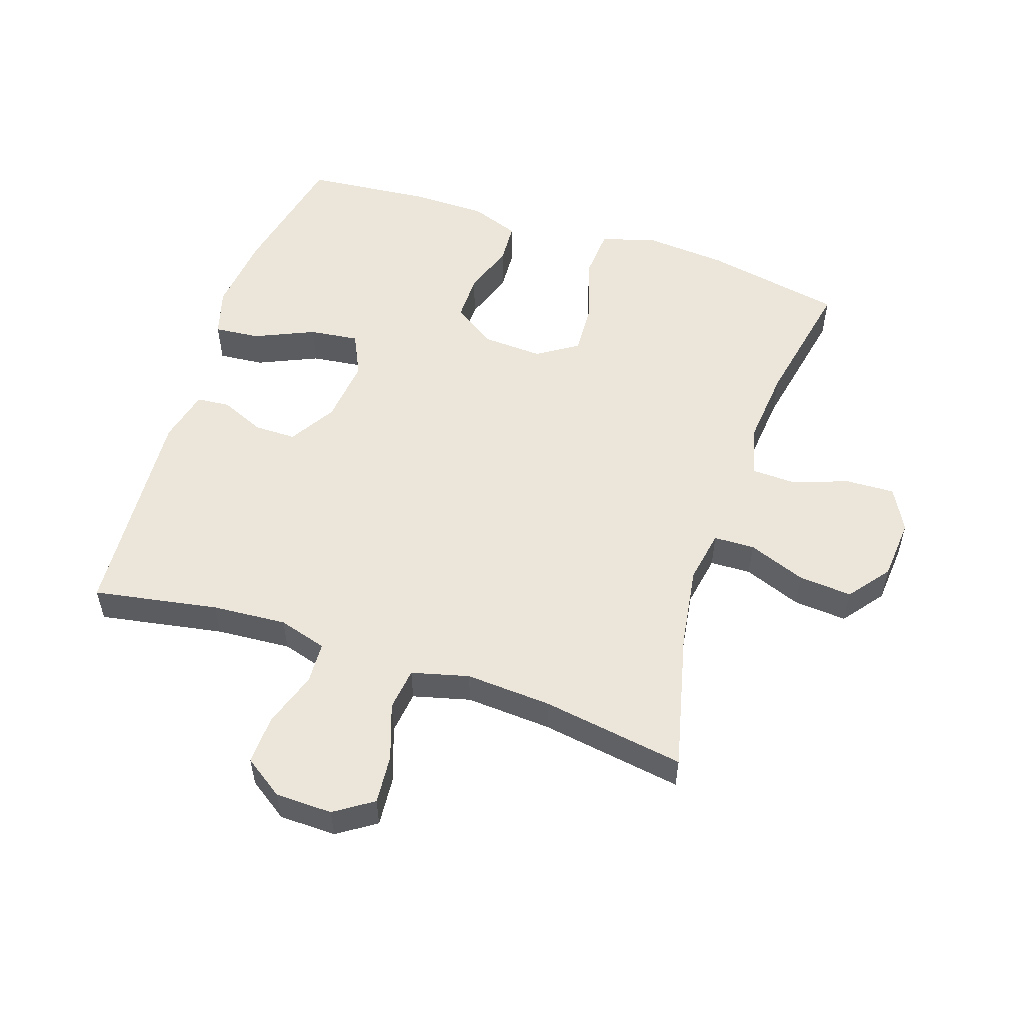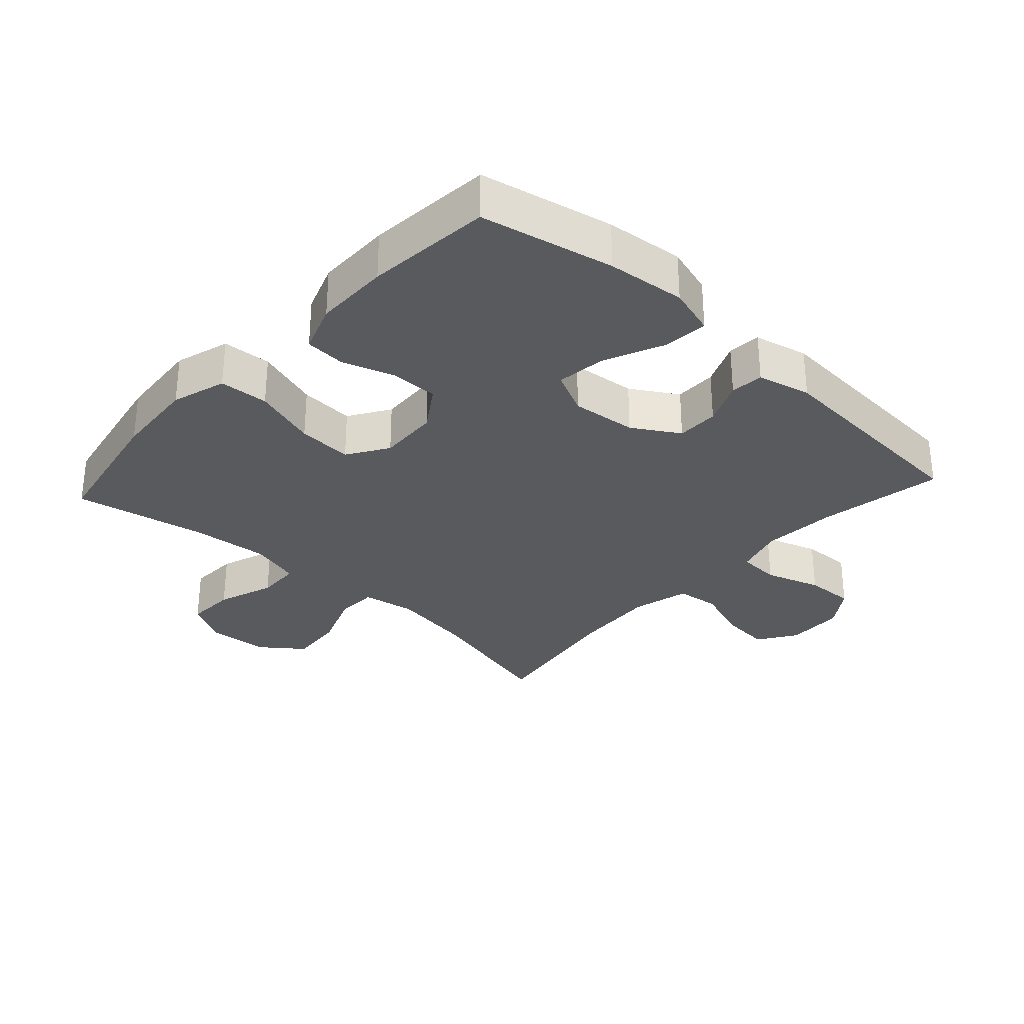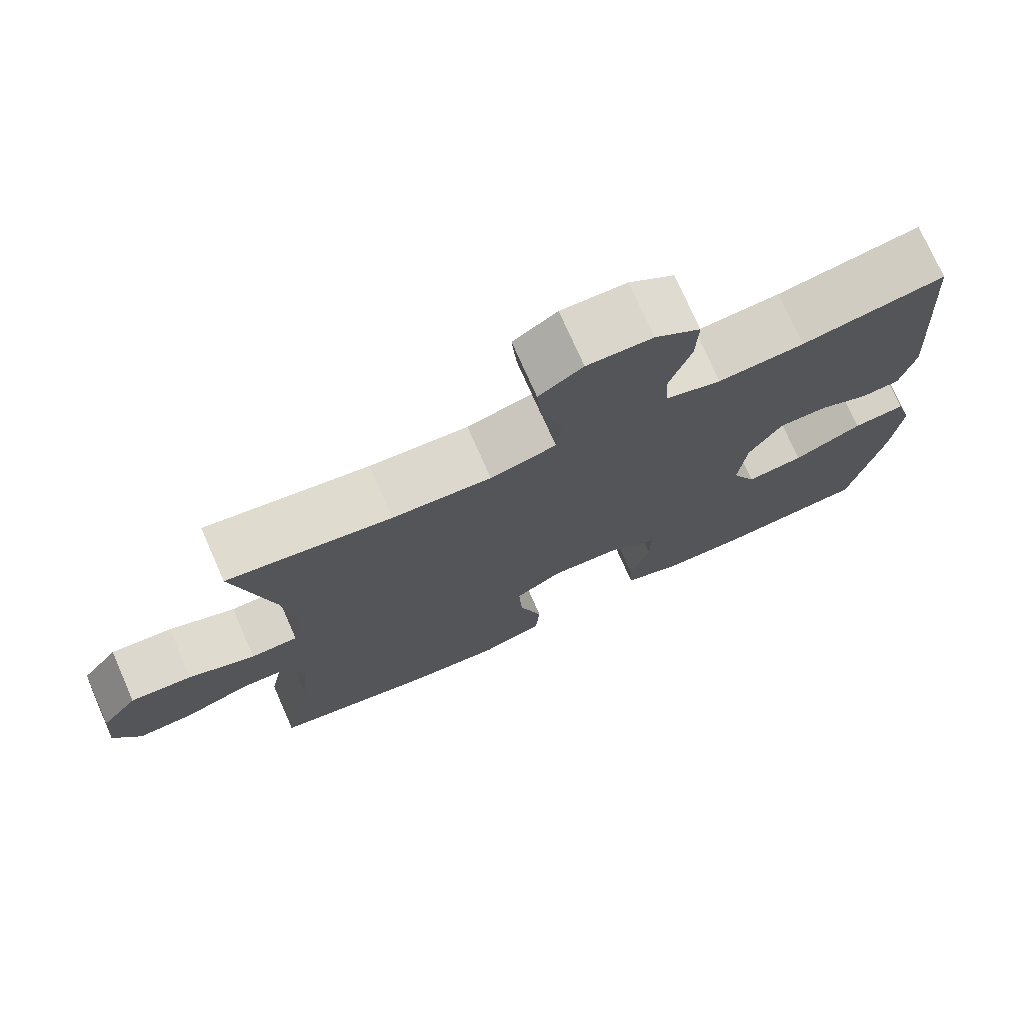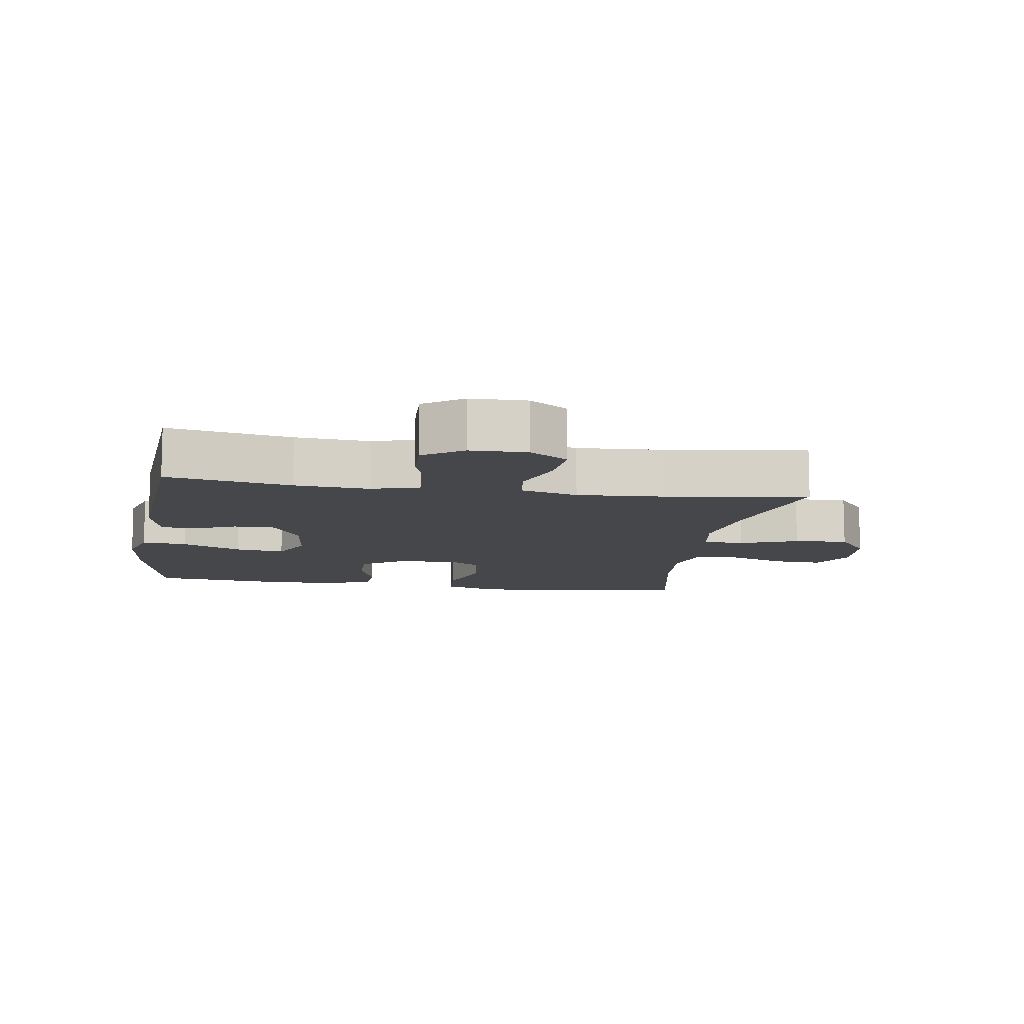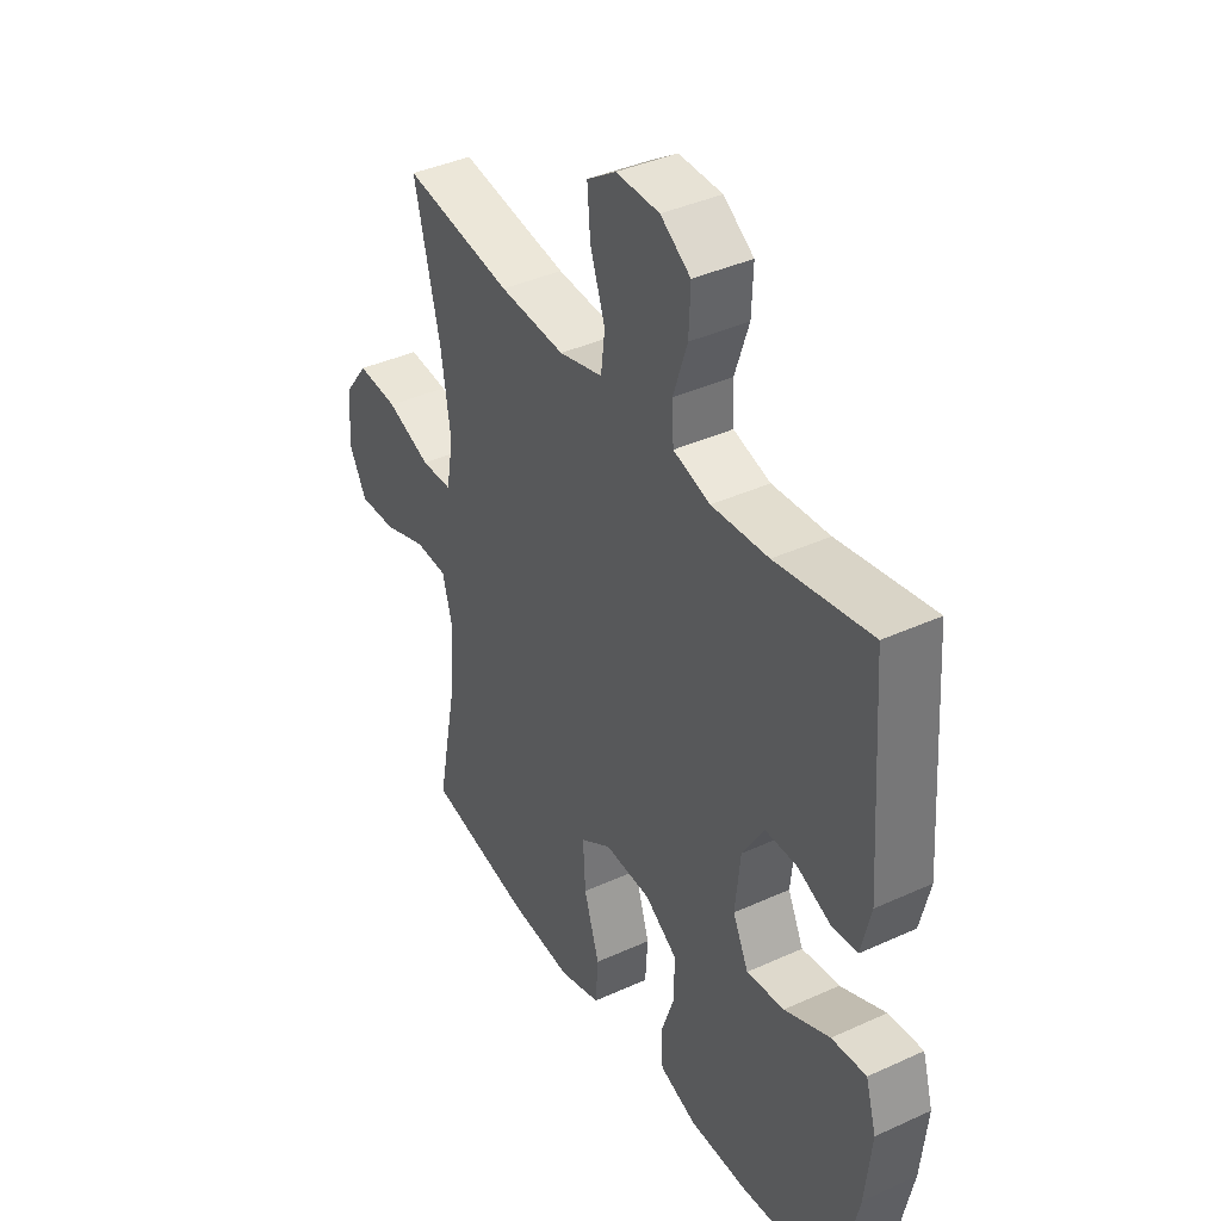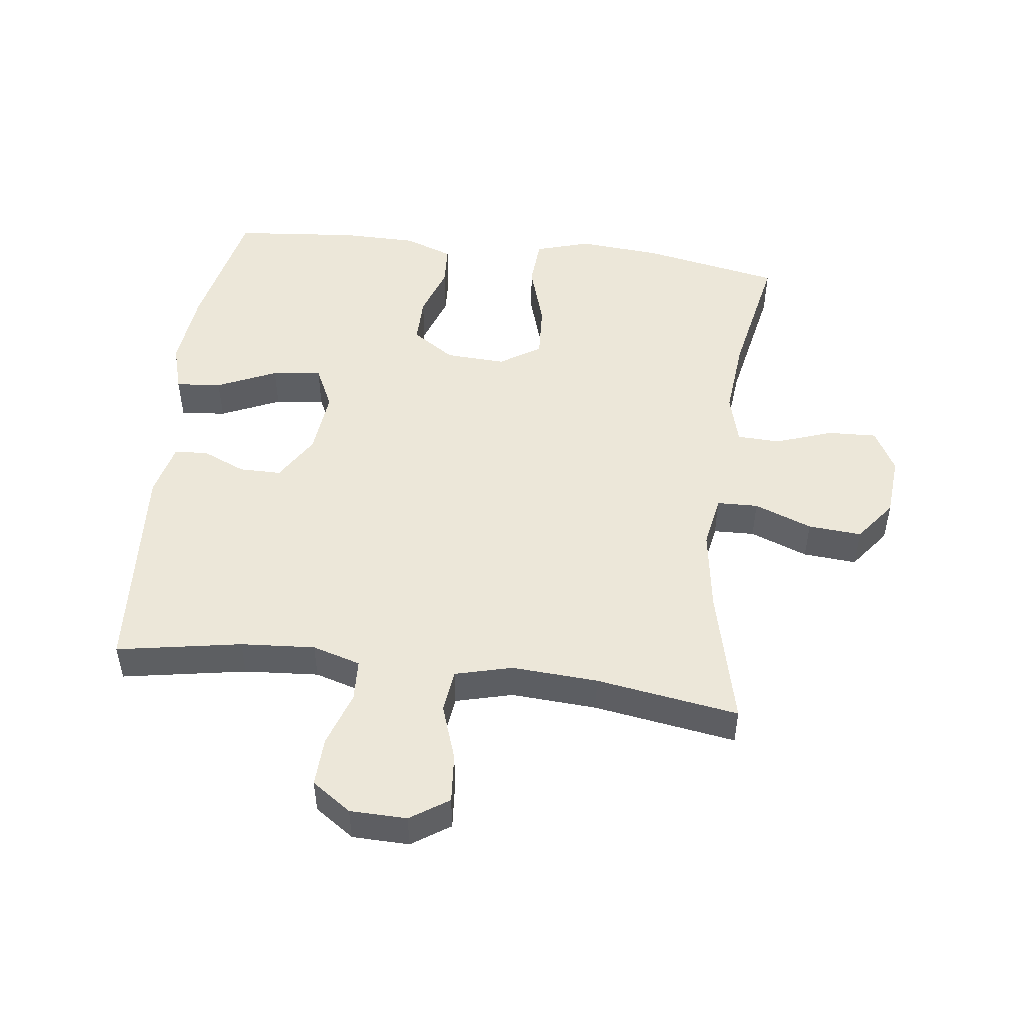
<metadata>
{"format":"obj","ext":"obj","renderer":"f3d","projection":"perspective","resolution":1024,"background":"white","views":[{"elev":54.5,"azim":18.5,"up":"+Y"},{"elev":-31.1,"azim":-132.5,"up":"+Y"},{"elev":74.6,"azim":156.2,"up":"+Z"},{"elev":-10.6,"azim":-8.9,"up":"+Y"},{"elev":39.3,"azim":-119.7,"up":"+Z"},{"elev":49.7,"azim":7.2,"up":"+Y"}]}
</metadata>
<code>
o path5052
v -0.3249 0.0375 -0.5442
v -0.2064 0.0375 -0.5434
v -0.1292 0.0375 -0.5155
v -0.1254 0.0375 -0.4508
v -0.1535 0.0375 -0.3682
v -0.1538 0.0375 -0.2933
v -0.08653 0.0375 -0.2487
v 0.009014 0.0375 -0.2439
v 0.07365 0.0375 -0.2854
v 0.06864 0.0375 -0.372
v 0.03707 0.0375 -0.4732
v 0.04242 0.0375 -0.5508
v 0.1284 0.0375 -0.5772
v 0.2596 0.0375 -0.567
v 0.4787 0.0375 -0.5252
v 0.4375 0.0375 -0.3174
v 0.4259 0.0375 -0.1934
v 0.4474 0.0375 -0.1134
v 0.5157 0.0375 -0.111
v 0.6058 0.0375 -0.1427
v 0.6834 0.0375 -0.146
v 0.7202 0.0375 -0.0787
v 0.7124 0.0375 0.01838
v 0.6622 0.0375 0.08382
v 0.5773 0.0375 0.07725
v 0.4857 0.0375 0.04254
v 0.4207 0.0375 0.04466
v 0.4058 0.0375 0.1285
v 0.4254 0.0375 0.2584
v 0.4787 0.0375 0.4764
v 0.252 0.0375 0.4412
v 0.1155 0.0375 0.4329
v 0.02477 0.0375 0.4564
v 0.0163 0.0375 0.5242
v 0.04692 0.0375 0.6131
v 0.05348 0.0375 0.691
v -0.007072 0.0375 0.7313
v -0.09738 0.0375 0.7296
v -0.16 0.0375 0.6868
v -0.1569 0.0375 0.6087
v -0.1275 0.0375 0.5212
v -0.1308 0.0375 0.4552
v -0.2074 0.0375 0.4327
v -0.3255 0.0375 0.4413
v -0.5232 0.0375 0.4764
v -0.5468 0.0375 0.1306
v -0.5264 0.0375 0.04603
v -0.4741 0.0375 0.04117
v -0.4044 0.0375 0.07111
v -0.3378 0.0375 0.071
v -0.293 0.0375 -0.002333
v -0.282 0.0375 -0.1056
v -0.3146 0.0375 -0.1737
v -0.3931 0.0375 -0.1639
v -0.4873 0.0375 -0.1217
v -0.5593 0.0375 -0.115
v -0.5815 0.0375 -0.191
v -0.5682 0.0375 -0.3148
v -0.5232 0.0375 -0.5252
v -0.3249 -0.0375 -0.5442
v -0.2064 -0.0375 -0.5434
v -0.1292 -0.0375 -0.5155
v -0.1254 -0.0375 -0.4508
v -0.1535 -0.0375 -0.3682
v -0.1538 -0.0375 -0.2933
v -0.08653 -0.0375 -0.2487
v 0.009014 -0.0375 -0.2439
v 0.07365 -0.0375 -0.2854
v 0.06864 -0.0375 -0.372
v 0.03707 -0.0375 -0.4732
v 0.04242 -0.0375 -0.5508
v 0.1284 -0.0375 -0.5772
v 0.2596 -0.0375 -0.567
v 0.4787 -0.0375 -0.5252
v 0.4375 -0.0375 -0.3174
v 0.4259 -0.0375 -0.1934
v 0.4474 -0.0375 -0.1134
v 0.5157 -0.0375 -0.111
v 0.6058 -0.0375 -0.1427
v 0.6834 -0.0375 -0.146
v 0.7202 -0.0375 -0.0787
v 0.7124 -0.0375 0.01838
v 0.6622 -0.0375 0.08382
v 0.5773 -0.0375 0.07725
v 0.4857 -0.0375 0.04254
v 0.4207 -0.0375 0.04466
v 0.4058 -0.0375 0.1285
v 0.4254 -0.0375 0.2584
v 0.4787 -0.0375 0.4764
v 0.252 -0.0375 0.4412
v 0.1155 -0.0375 0.4329
v 0.02477 -0.0375 0.4564
v 0.0163 -0.0375 0.5242
v 0.04692 -0.0375 0.6131
v 0.05348 -0.0375 0.691
v -0.007072 -0.0375 0.7313
v -0.09738 -0.0375 0.7296
v -0.16 -0.0375 0.6868
v -0.1569 -0.0375 0.6087
v -0.1275 -0.0375 0.5212
v -0.1308 -0.0375 0.4552
v -0.2074 -0.0375 0.4327
v -0.3255 -0.0375 0.4413
v -0.5232 -0.0375 0.4764
v -0.5468 -0.0375 0.1306
v -0.5264 -0.0375 0.04603
v -0.4741 -0.0375 0.04117
v -0.4044 -0.0375 0.07111
v -0.3378 -0.0375 0.071
v -0.293 -0.0375 -0.002333
v -0.282 -0.0375 -0.1056
v -0.3146 -0.0375 -0.1737
v -0.3931 -0.0375 -0.1639
v -0.4873 -0.0375 -0.1217
v -0.5593 -0.0375 -0.115
v -0.5815 -0.0375 -0.191
v -0.5682 -0.0375 -0.3148
v -0.5232 -0.0375 -0.5252
v 0.04242 0.0375 -0.5508
v 0.04242 0.0375 -0.5508
v 0.1284 0.0375 -0.5772
v 0.2596 0.0375 -0.567
v 0.03707 0.0375 -0.4732
v -0.3249 0.0375 -0.5442
v -0.2064 0.0375 -0.5434
v -0.1292 0.0375 -0.5155
v -0.1292 0.0375 -0.5155
v 0.4787 0.0375 -0.5252
v 0.4787 0.0375 -0.5252
v -0.5232 0.0375 -0.5252
v -0.5232 0.0375 -0.5252
v -0.1254 0.0375 -0.4508
v 0.06864 0.0375 -0.372
v -0.1535 0.0375 -0.3682
v 0.4375 0.0375 -0.3174
v -0.5682 0.0375 -0.3148
v 0.07365 0.0375 -0.2854
v 0.07365 0.0375 -0.2854
v -0.1538 0.0375 -0.2933
v 0.4259 0.0375 -0.1934
v -0.5815 0.0375 -0.191
v -0.08653 0.0375 -0.2487
v 0.009014 0.0375 -0.2439
v 0.4474 0.0375 -0.1134
v 0.4474 0.0375 -0.1134
v -0.5593 0.0375 -0.115
v -0.5593 0.0375 -0.115
v -0.3146 0.0375 -0.1737
v -0.3146 0.0375 -0.1737
v -0.3931 0.0375 -0.1639
v -0.282 0.0375 -0.1056
v -0.4873 0.0375 -0.1217
v 0.6058 0.0375 -0.1427
v 0.6834 0.0375 -0.146
v 0.6834 0.0375 -0.146
v 0.7202 0.0375 -0.0787
v 0.5157 0.0375 -0.111
v -0.293 0.0375 -0.002333
v 0.7124 0.0375 0.01838
v -0.3378 0.0375 0.071
v 0.4857 0.0375 0.04254
v 0.4207 0.0375 0.04466
v 0.4207 0.0375 0.04466
v 0.6622 0.0375 0.08382
v -0.5264 0.0375 0.04603
v -0.5264 0.0375 0.04603
v -0.4741 0.0375 0.04117
v -0.4044 0.0375 0.07111
v 0.5773 0.0375 0.07725
v 0.4058 0.0375 0.1285
v -0.5468 0.0375 0.1306
v 0.4254 0.0375 0.2584
v -0.5232 0.0375 0.4764
v -0.5232 0.0375 0.4764
v -0.2074 0.0375 0.4327
v -0.3255 0.0375 0.4413
v -0.1308 0.0375 0.4552
v -0.1308 0.0375 0.4552
v 0.1155 0.0375 0.4329
v 0.02477 0.0375 0.4564
v 0.02477 0.0375 0.4564
v 0.252 0.0375 0.4412
v 0.4787 0.0375 0.4764
v 0.4787 0.0375 0.4764
v -0.1275 0.0375 0.5212
v 0.0163 0.0375 0.5242
v -0.1569 0.0375 0.6087
v 0.04692 0.0375 0.6131
v -0.16 0.0375 0.6868
v 0.05348 0.0375 0.691
v 0.05348 0.0375 0.691
v -0.09738 0.0375 0.7296
v -0.007072 0.0375 0.7313
v 0.04242 -0.0375 -0.5508
v 0.04242 -0.0375 -0.5508
v 0.1284 -0.0375 -0.5772
v 0.2596 -0.0375 -0.567
v 0.03707 -0.0375 -0.4732
v -0.3249 -0.0375 -0.5442
v -0.2064 -0.0375 -0.5434
v -0.1292 -0.0375 -0.5155
v -0.1292 -0.0375 -0.5155
v 0.4787 -0.0375 -0.5252
v 0.4787 -0.0375 -0.5252
v -0.5232 -0.0375 -0.5252
v -0.5232 -0.0375 -0.5252
v -0.1254 -0.0375 -0.4508
v 0.06864 -0.0375 -0.372
v -0.1535 -0.0375 -0.3682
v 0.4375 -0.0375 -0.3174
v -0.5682 -0.0375 -0.3148
v 0.07365 -0.0375 -0.2854
v 0.07365 -0.0375 -0.2854
v -0.1538 -0.0375 -0.2933
v 0.4259 -0.0375 -0.1934
v -0.5815 -0.0375 -0.191
v -0.08653 -0.0375 -0.2487
v 0.009014 -0.0375 -0.2439
v 0.4474 -0.0375 -0.1134
v 0.4474 -0.0375 -0.1134
v -0.5593 -0.0375 -0.115
v -0.5593 -0.0375 -0.115
v -0.3146 -0.0375 -0.1737
v -0.3146 -0.0375 -0.1737
v -0.3931 -0.0375 -0.1639
v -0.282 -0.0375 -0.1056
v -0.4873 -0.0375 -0.1217
v 0.6058 -0.0375 -0.1427
v 0.6834 -0.0375 -0.146
v 0.6834 -0.0375 -0.146
v 0.7202 -0.0375 -0.0787
v 0.5157 -0.0375 -0.111
v -0.293 -0.0375 -0.002333
v 0.7124 -0.0375 0.01838
v -0.3378 -0.0375 0.071
v 0.4857 -0.0375 0.04254
v 0.4207 -0.0375 0.04466
v 0.4207 -0.0375 0.04466
v 0.6622 -0.0375 0.08382
v -0.5264 -0.0375 0.04603
v -0.5264 -0.0375 0.04603
v -0.4741 -0.0375 0.04117
v -0.4044 -0.0375 0.07111
v 0.5773 -0.0375 0.07725
v 0.4058 -0.0375 0.1285
v -0.5468 -0.0375 0.1306
v 0.4254 -0.0375 0.2584
v -0.5232 -0.0375 0.4764
v -0.5232 -0.0375 0.4764
v -0.2074 -0.0375 0.4327
v -0.3255 -0.0375 0.4413
v -0.1308 -0.0375 0.4552
v -0.1308 -0.0375 0.4552
v 0.1155 -0.0375 0.4329
v 0.02477 -0.0375 0.4564
v 0.02477 -0.0375 0.4564
v 0.252 -0.0375 0.4412
v 0.4787 -0.0375 0.4764
v 0.4787 -0.0375 0.4764
v -0.1275 -0.0375 0.5212
v 0.0163 -0.0375 0.5242
v -0.1569 -0.0375 0.6087
v 0.04692 -0.0375 0.6131
v -0.16 -0.0375 0.6868
v 0.05348 -0.0375 0.691
v 0.05348 -0.0375 0.691
v -0.09738 -0.0375 0.7296
v -0.007072 -0.0375 0.7313
f 250 235 252
f 260 252 261
f 231 228 229
f 197 208 196
f 252 233 255
f 235 251 243
f 207 200 201
f 237 212 219
f 199 211 205
f 208 198 196
f 218 233 217
f 218 212 237
f 211 225 216
f 244 228 234
f 219 212 215
f 267 262 263
f 252 235 233
f 237 219 236
f 243 246 242
f 232 228 244
f 234 228 231
f 210 208 197
f 263 262 261
f 254 233 218
f 210 197 203
f 214 223 209
f 268 267 263
f 199 225 211
f 236 219 232
f 200 209 199
f 217 226 214
f 223 199 209
f 225 227 216
f 265 268 263
f 246 251 248
f 199 223 225
f 251 235 250
f 233 226 217
f 257 245 247
f 261 252 255
f 260 261 262
f 257 247 258
f 262 267 264
f 196 198 194
f 246 243 251
f 240 242 246
f 244 234 239
f 236 232 244
f 254 245 257
f 245 218 237
f 254 218 245
f 216 227 221
f 226 223 214
f 255 233 254
f 215 212 210
f 209 200 207
f 212 208 210
f 120 13 72 195
f 13 14 73 72
f 11 12 71 70
f 1 2 61 60
f 2 127 202 61
f 14 129 204 73
f 131 1 60 206
f 3 4 63 62
f 10 11 70 69
f 4 5 64 63
f 15 16 75 74
f 58 59 118 117
f 138 10 69 213
f 5 6 65 64
f 16 17 76 75
f 57 58 117 116
f 6 7 66 65
f 8 9 68 67
f 7 8 67 66
f 17 145 220 76
f 147 57 116 222
f 149 54 113 224
f 52 53 112 111
f 55 56 115 114
f 54 55 114 113
f 20 155 230 79
f 21 22 81 80
f 19 20 79 78
f 18 19 78 77
f 51 52 111 110
f 22 23 82 81
f 50 51 110 109
f 26 163 238 85
f 23 24 83 82
f 166 48 107 241
f 48 49 108 107
f 25 26 85 84
f 24 25 84 83
f 27 28 87 86
f 46 47 106 105
f 49 50 109 108
f 28 29 88 87
f 174 46 105 249
f 43 44 103 102
f 178 43 102 253
f 32 181 256 91
f 31 32 91 90
f 184 31 90 259
f 29 30 89 88
f 41 42 101 100
f 33 34 93 92
f 44 45 104 103
f 40 41 100 99
f 34 35 94 93
f 39 40 99 98
f 35 191 266 94
f 38 39 98 97
f 37 38 97 96
f 36 37 96 95
f 175 177 160
f 185 186 177
f 156 154 153
f 122 121 133
f 177 180 158
f 160 168 176
f 132 126 125
f 162 144 137
f 124 130 136
f 133 121 123
f 143 142 158
f 143 162 137
f 136 141 150
f 169 159 153
f 144 140 137
f 192 188 187
f 177 158 160
f 162 161 144
f 168 167 171
f 157 169 153
f 159 156 153
f 135 122 133
f 188 186 187
f 179 143 158
f 135 128 122
f 139 134 148
f 193 188 192
f 124 136 150
f 161 157 144
f 125 124 134
f 142 139 151
f 148 134 124
f 150 141 152
f 190 188 193
f 171 173 176
f 124 150 148
f 176 175 160
f 158 142 151
f 182 172 170
f 186 180 177
f 185 187 186
f 182 183 172
f 187 189 192
f 121 119 123
f 171 176 168
f 165 171 167
f 169 164 159
f 161 169 157
f 179 182 170
f 170 162 143
f 179 170 143
f 141 146 152
f 151 139 148
f 180 179 158
f 140 135 137
f 134 132 125
f 137 135 133

</code>
